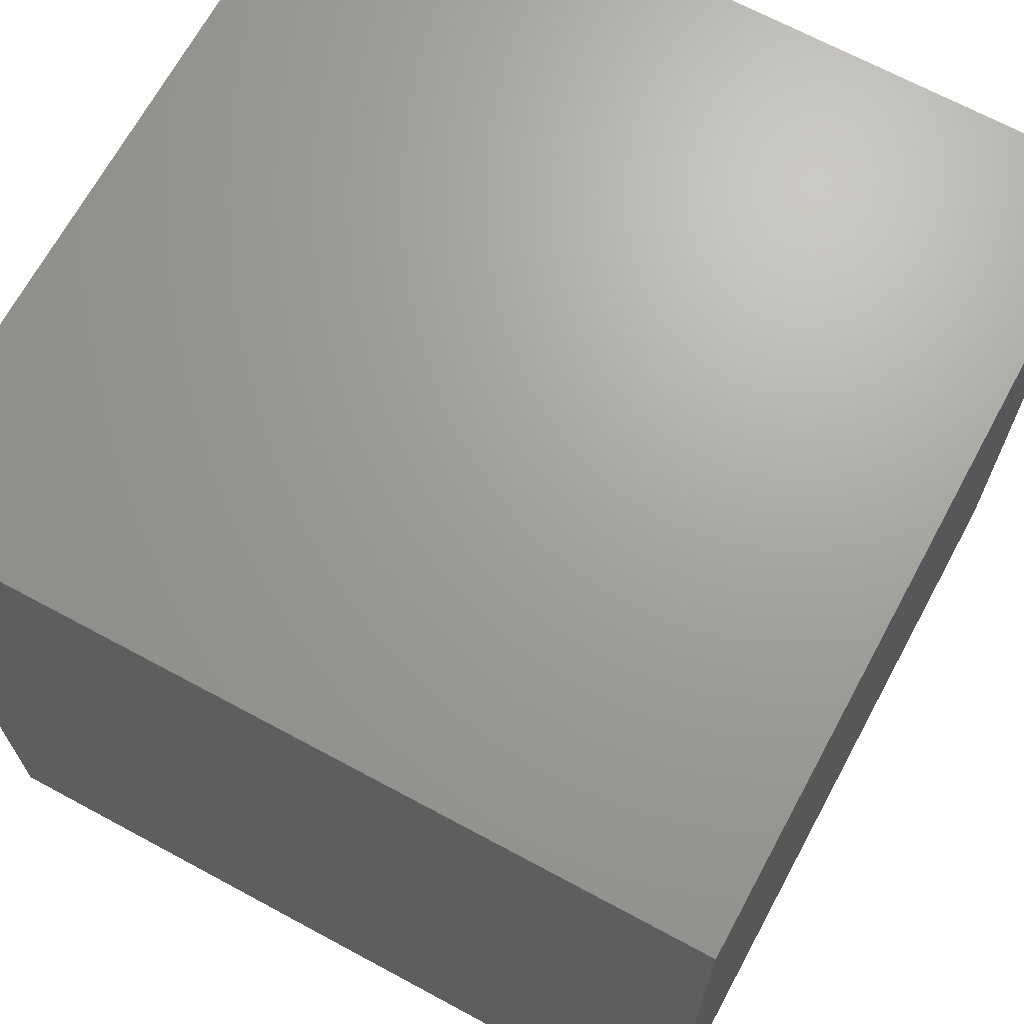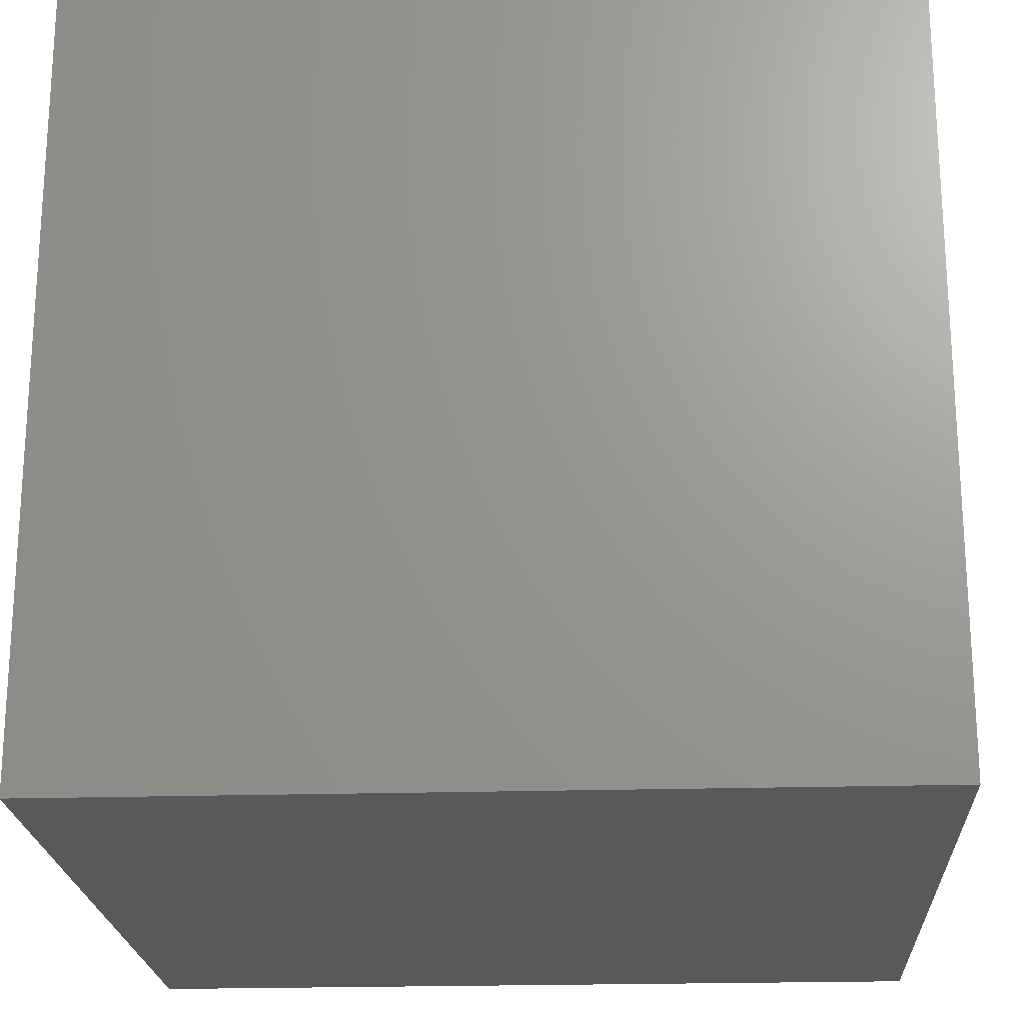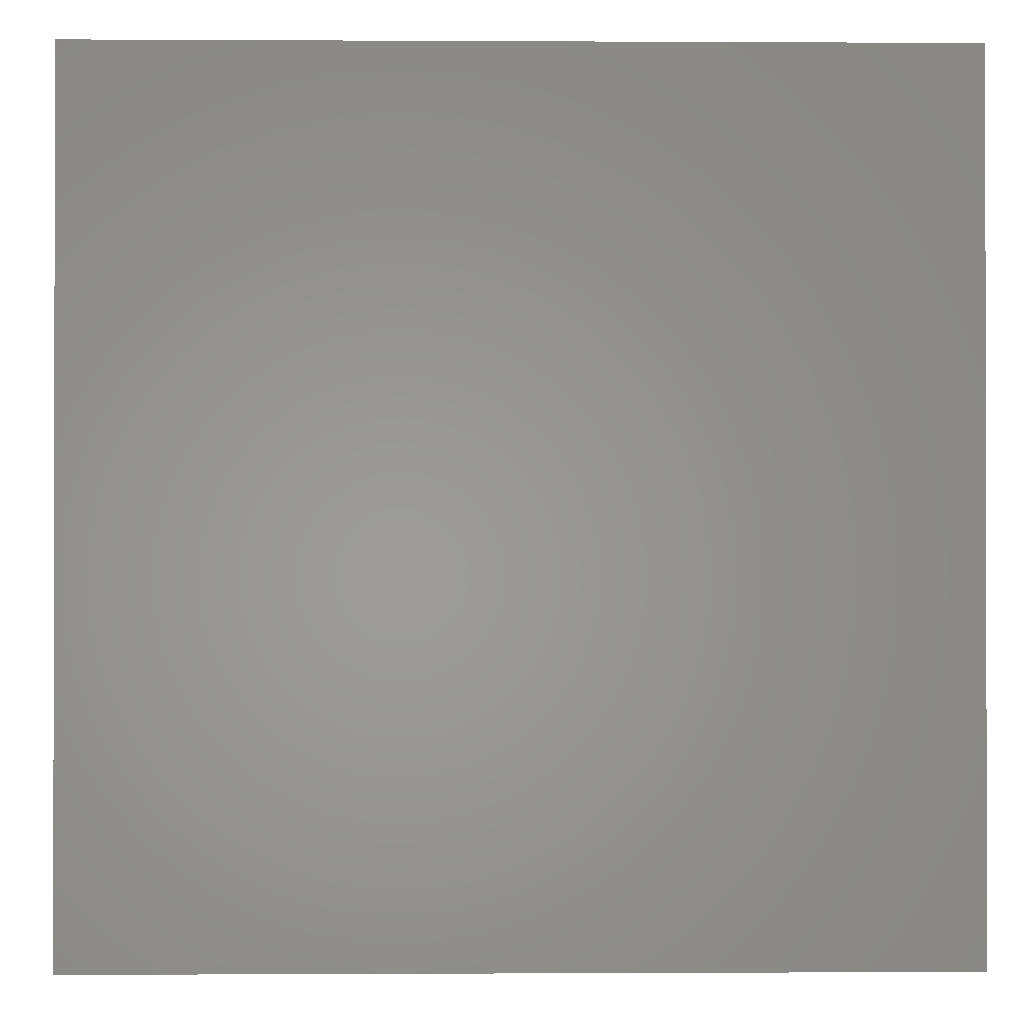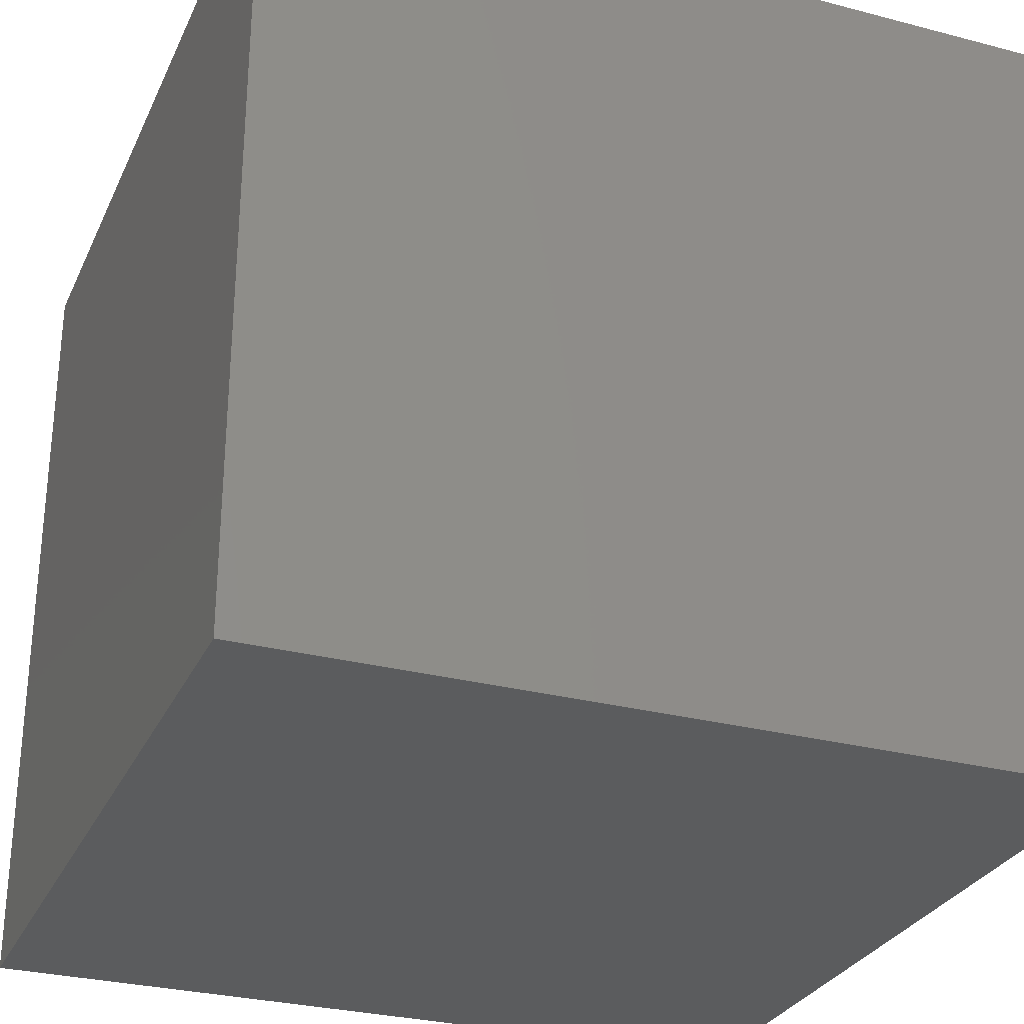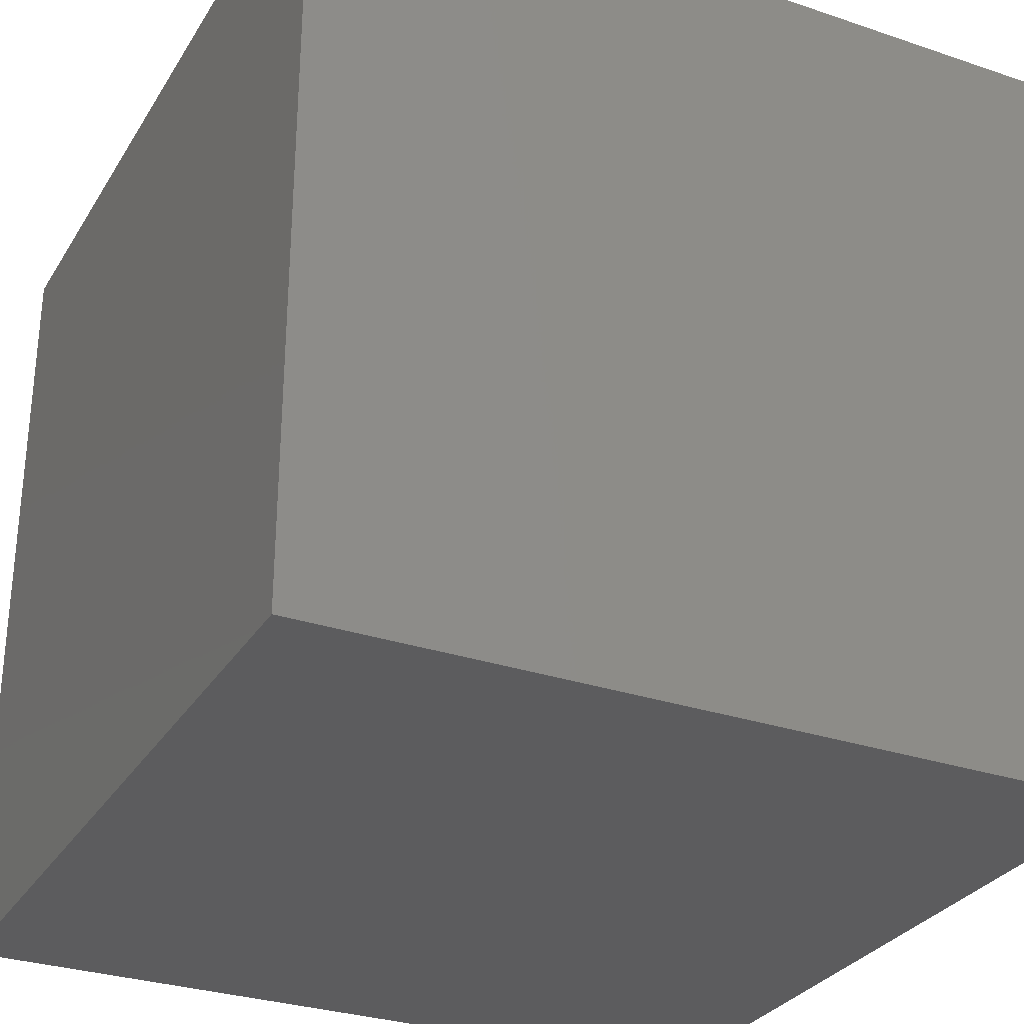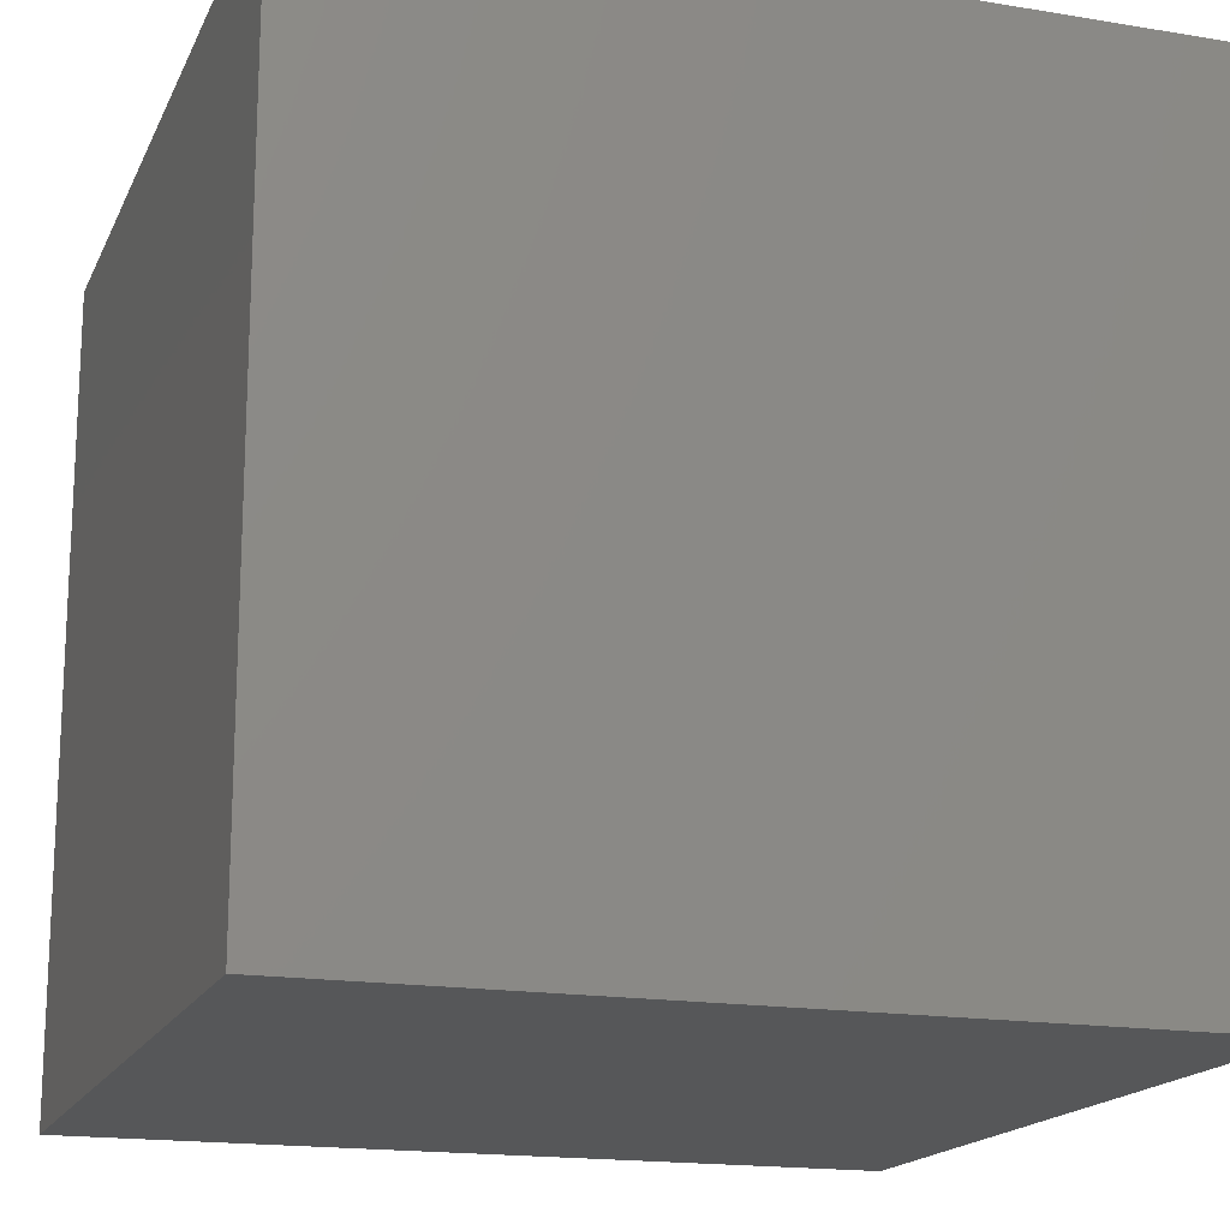
<metadata>
{"format":"stl","ext":"stl","renderer":"f3d","projection":"perspective","resolution":1024,"background":"white","views":[{"elev":68.2,"azim":-151.6,"up":"+Z"},{"elev":-21.3,"azim":-176.9,"up":"+Z"},{"elev":-0.7,"azim":178.8,"up":"+Y"},{"elev":-29.2,"azim":-21.2,"up":"+Y"},{"elev":-30.1,"azim":-26.2,"up":"+Z"},{"elev":-17.1,"azim":71.6,"up":"+Y"}]}
</metadata>
<code>
# stl→obj: 8 verts, 12 faces
v -2 -2 -8
v -3 -2 -8
v -2 -3 -8
v -3 -3 -8
v -2 -3 -9
v -3 -3 -9
v -2 -2 -9
v -3 -2 -9
f 1 2 3
f 3 2 4
f 5 6 7
f 7 6 8
f 4 6 3
f 3 6 5
f 2 8 4
f 4 8 6
f 1 7 2
f 2 7 8
f 3 5 1
f 1 5 7

</code>
